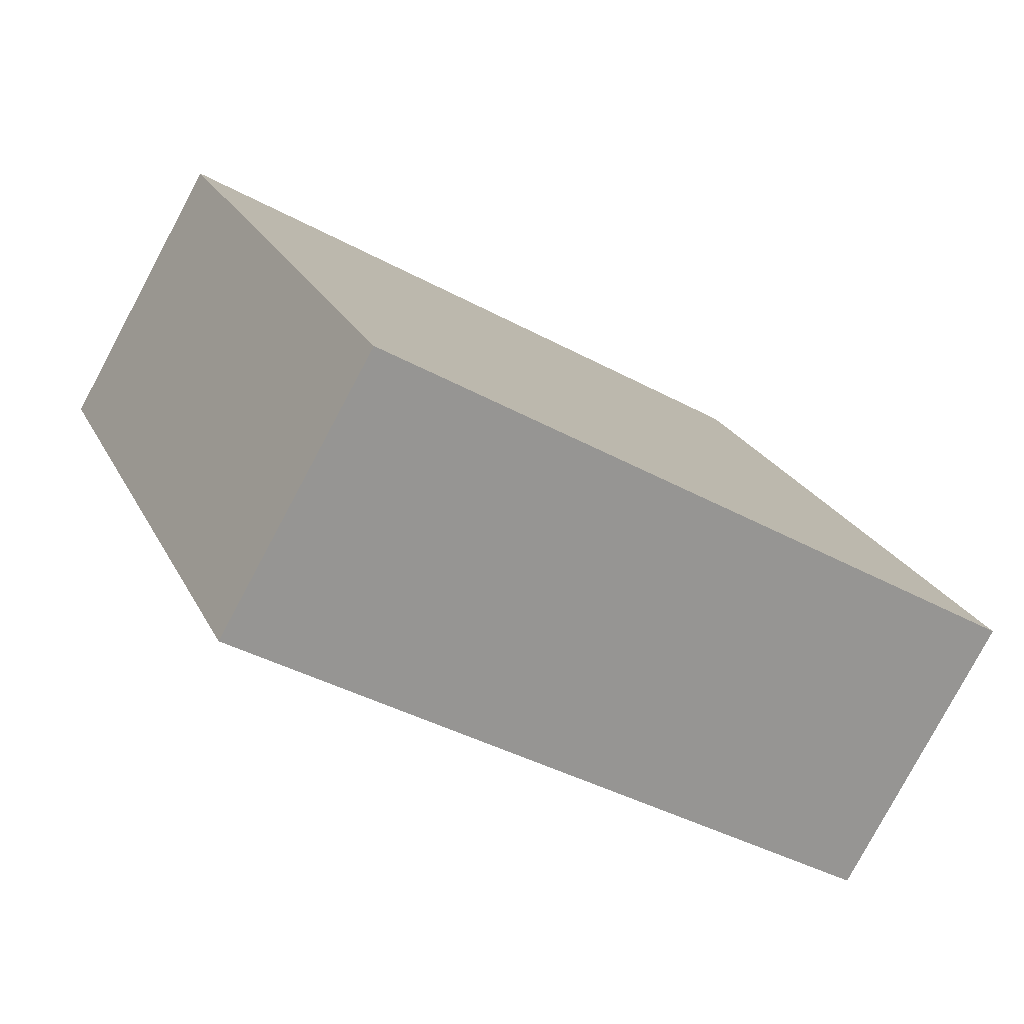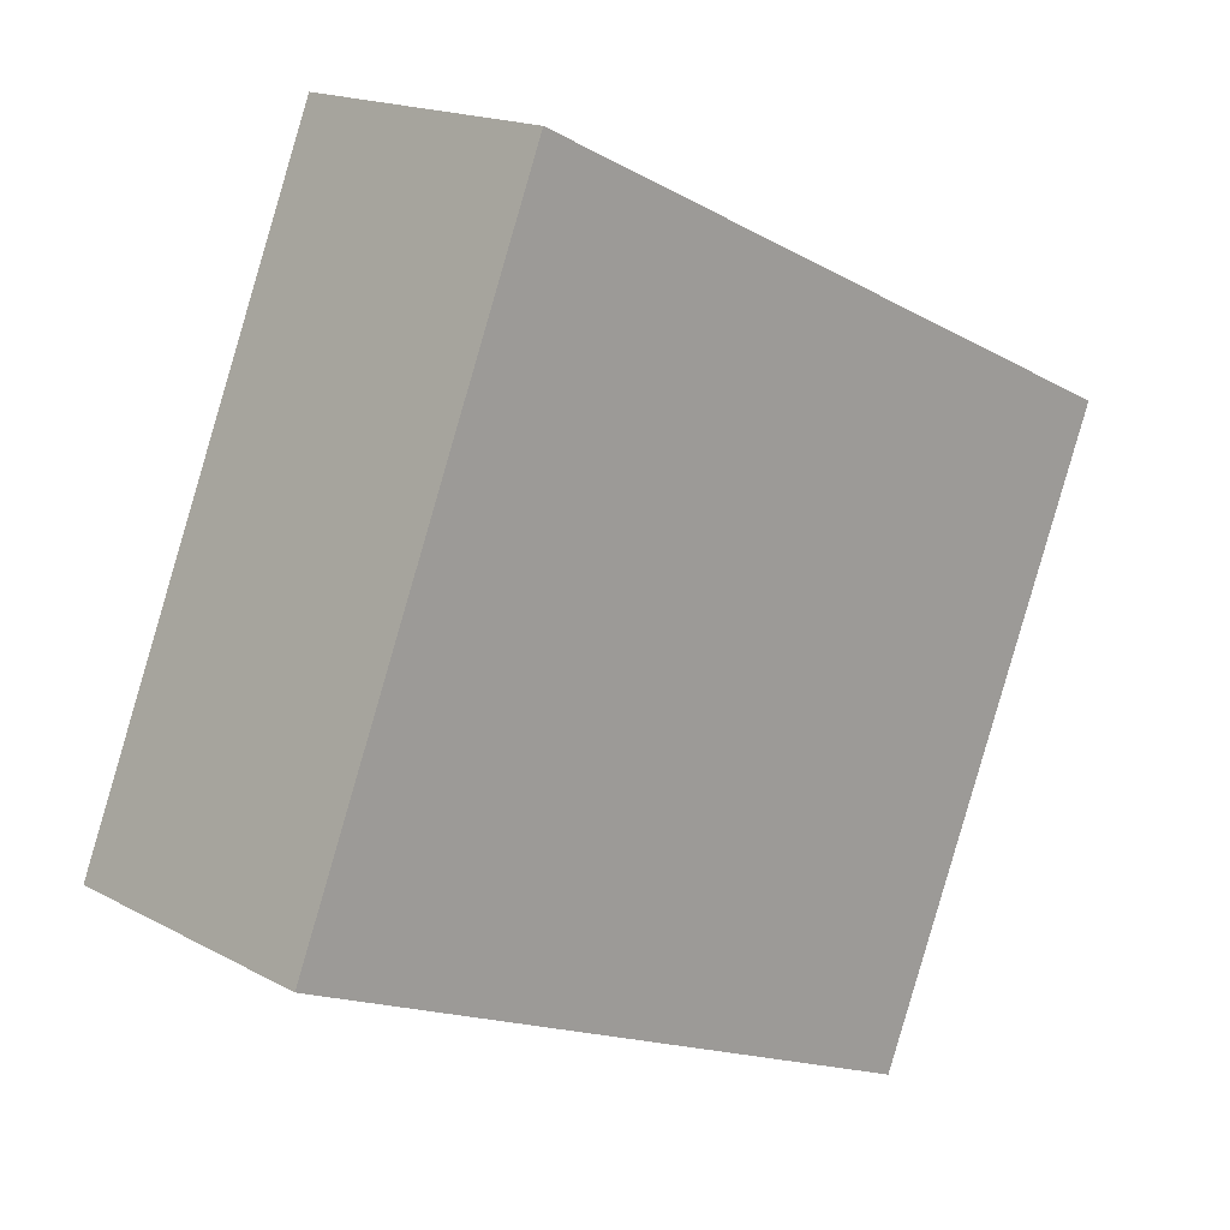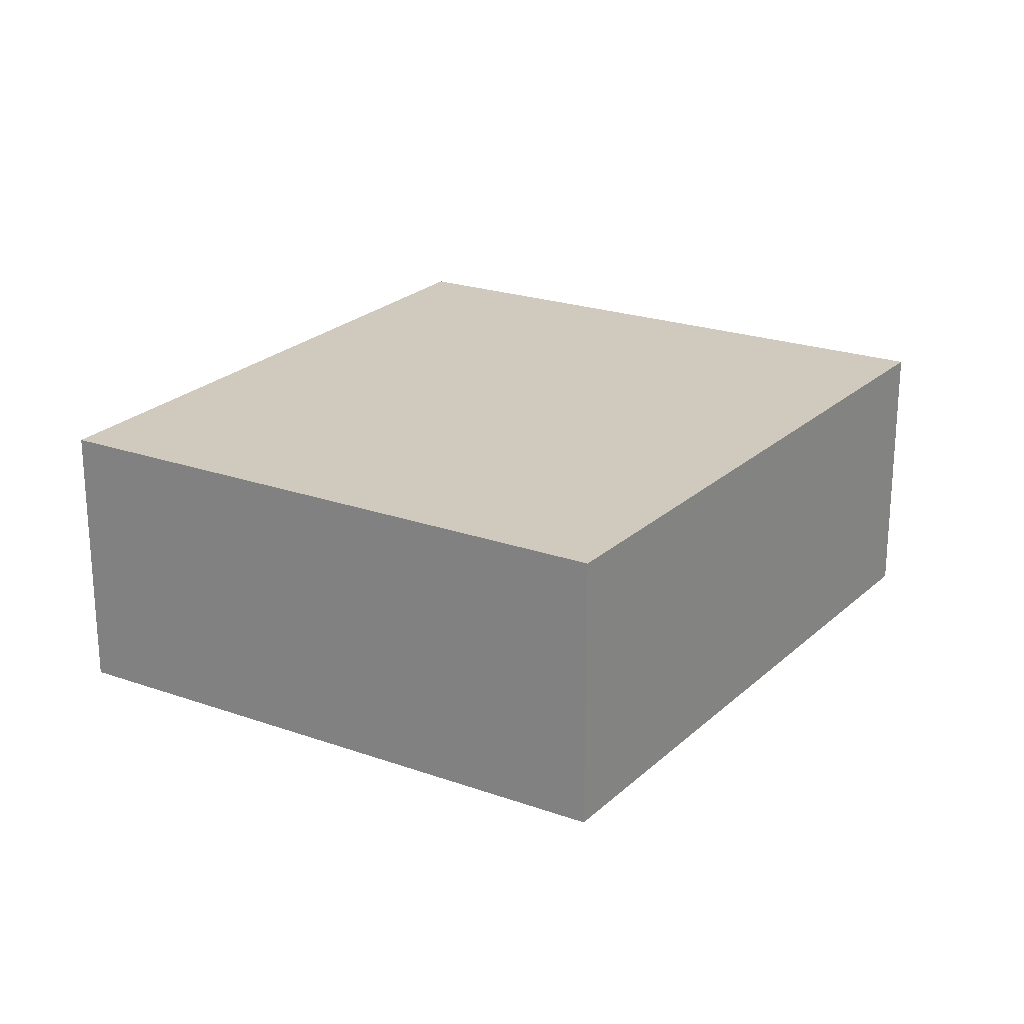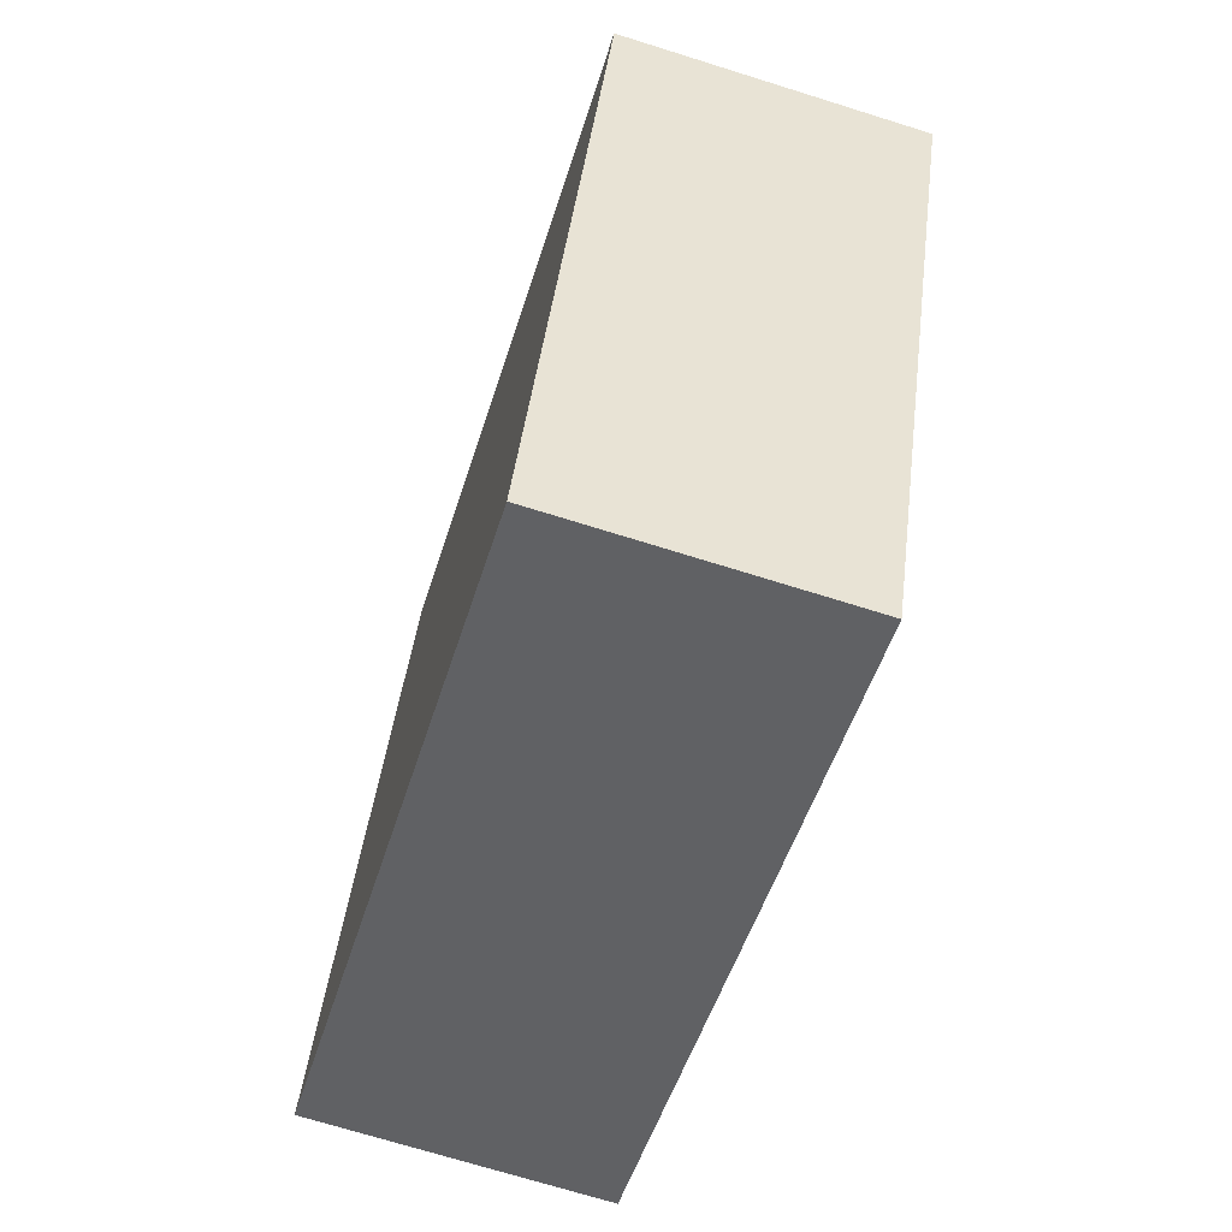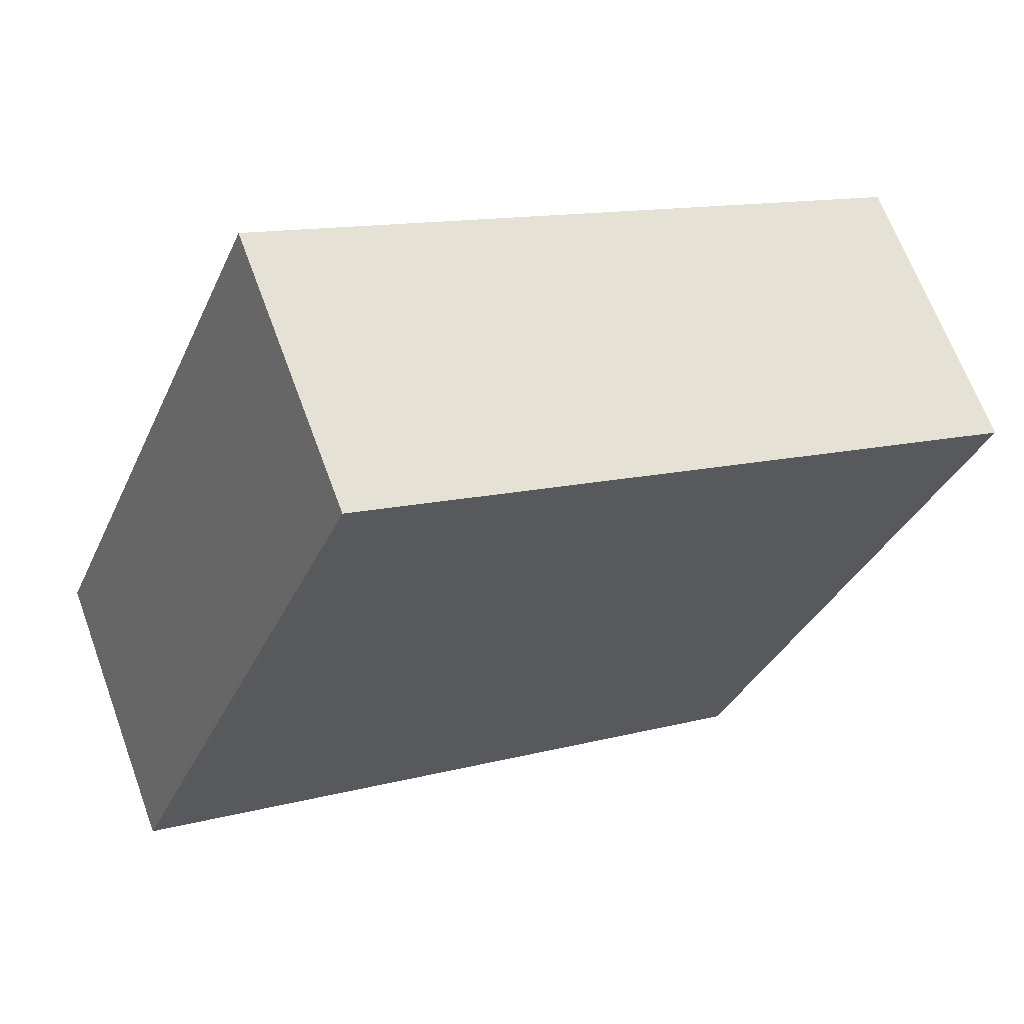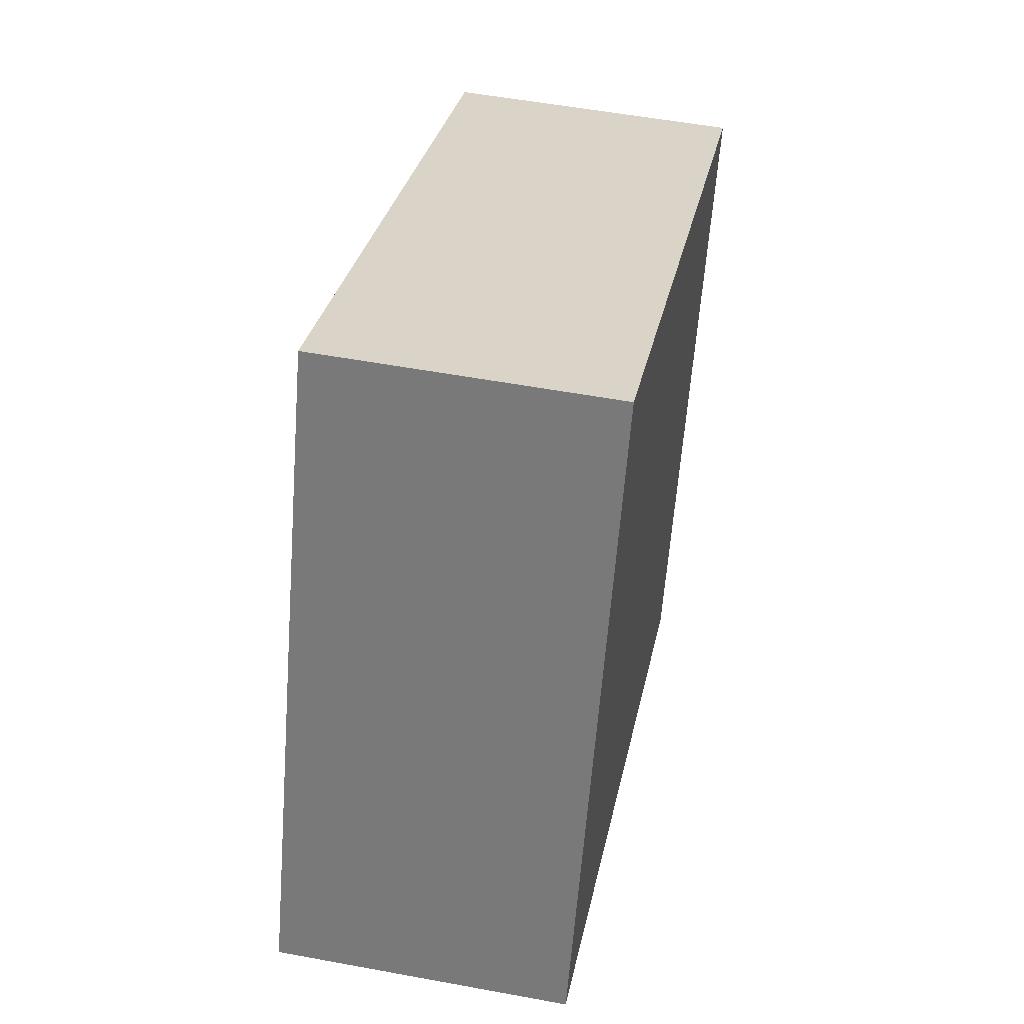
<metadata>
{"format":"obj","ext":"obj","renderer":"f3d","projection":"perspective","resolution":1024,"background":"white","views":[{"elev":-79.5,"azim":-28.1,"up":"+Z"},{"elev":16.8,"azim":137.6,"up":"+Z"},{"elev":22.8,"azim":-81.2,"up":"+Y"},{"elev":-70.7,"azim":-107.4,"up":"+Z"},{"elev":65.7,"azim":159.9,"up":"+Z"},{"elev":52.8,"azim":101.3,"up":"+Z"}]}
</metadata>
<code>
v  0 1.059 6.484e-17
v  3.34 1.059 -1.151
v  0.905 1.059 -2.187
v  2.417 1.059 1.128
v  0.905 1.339e-16 -2.187
v  0 0 0
v  2.417 -6.907e-17 1.128
v  3.34 7.048e-17 -1.151
g defaultobject
f 1 2 3
f 2 1 4
f 5 1 3
f 1 5 6
f 6 4 1
f 4 6 7
f 7 2 4
f 2 7 8
f 8 3 2
f 3 8 5
f 8 6 5
f 6 8 7

</code>
